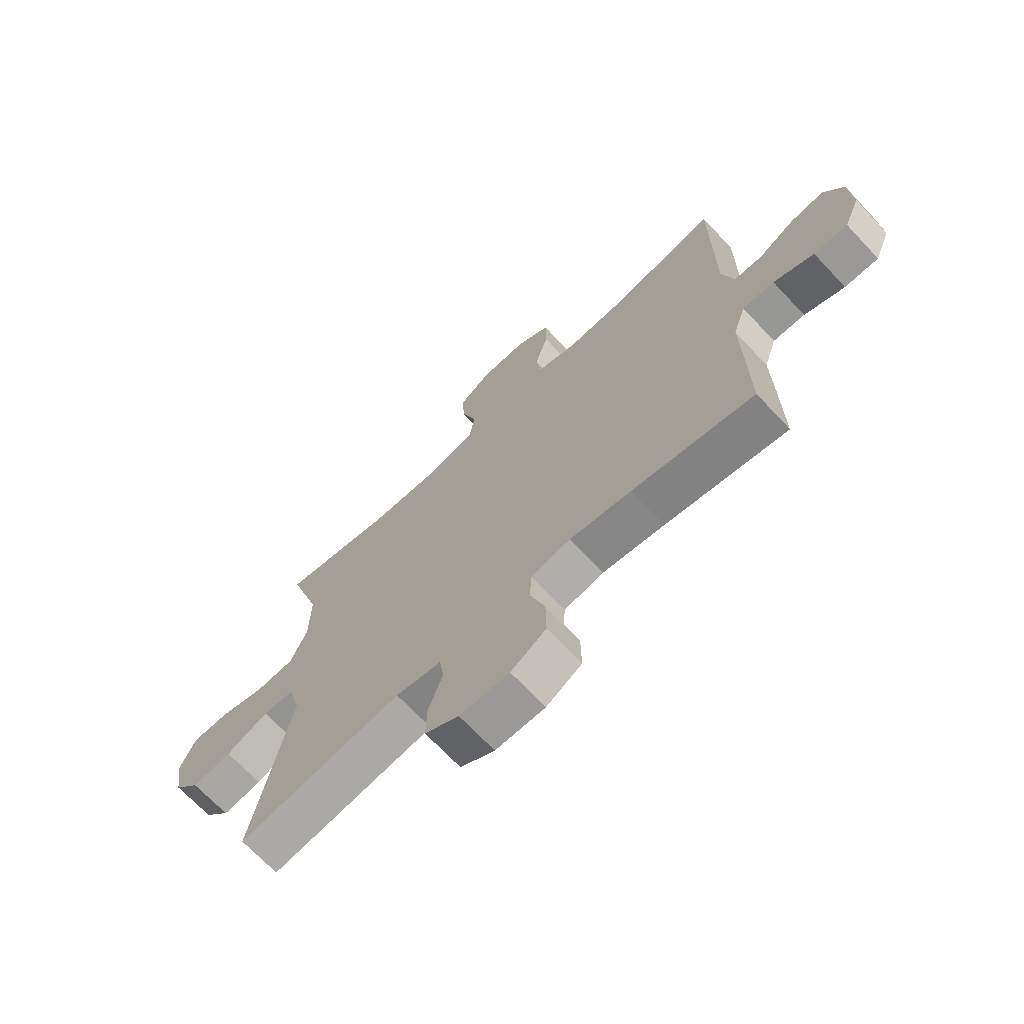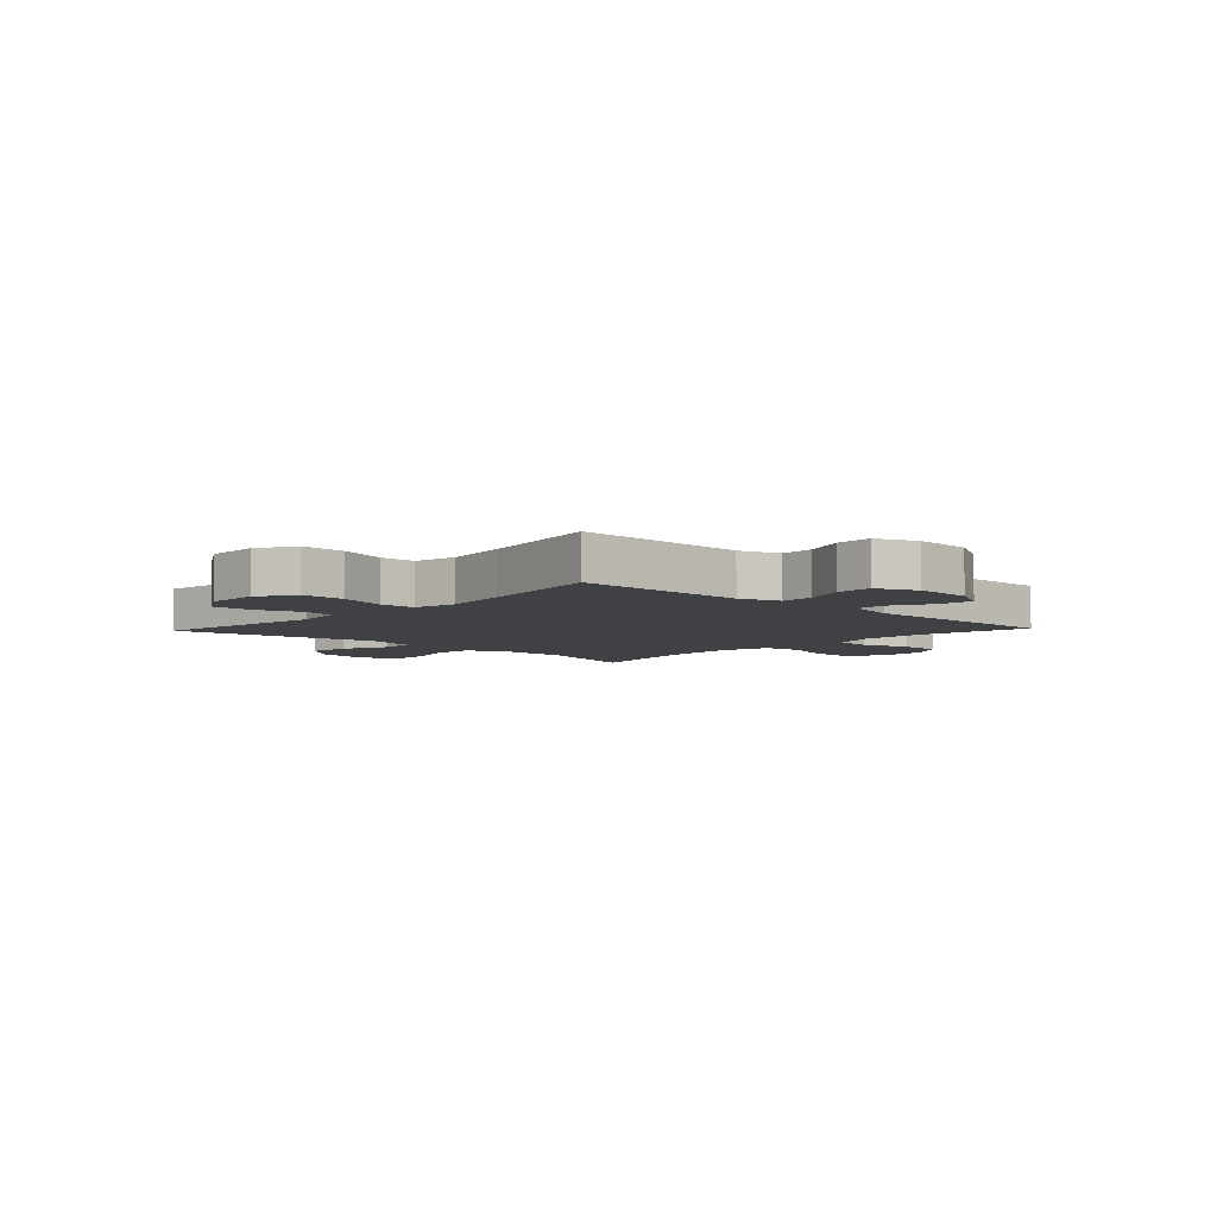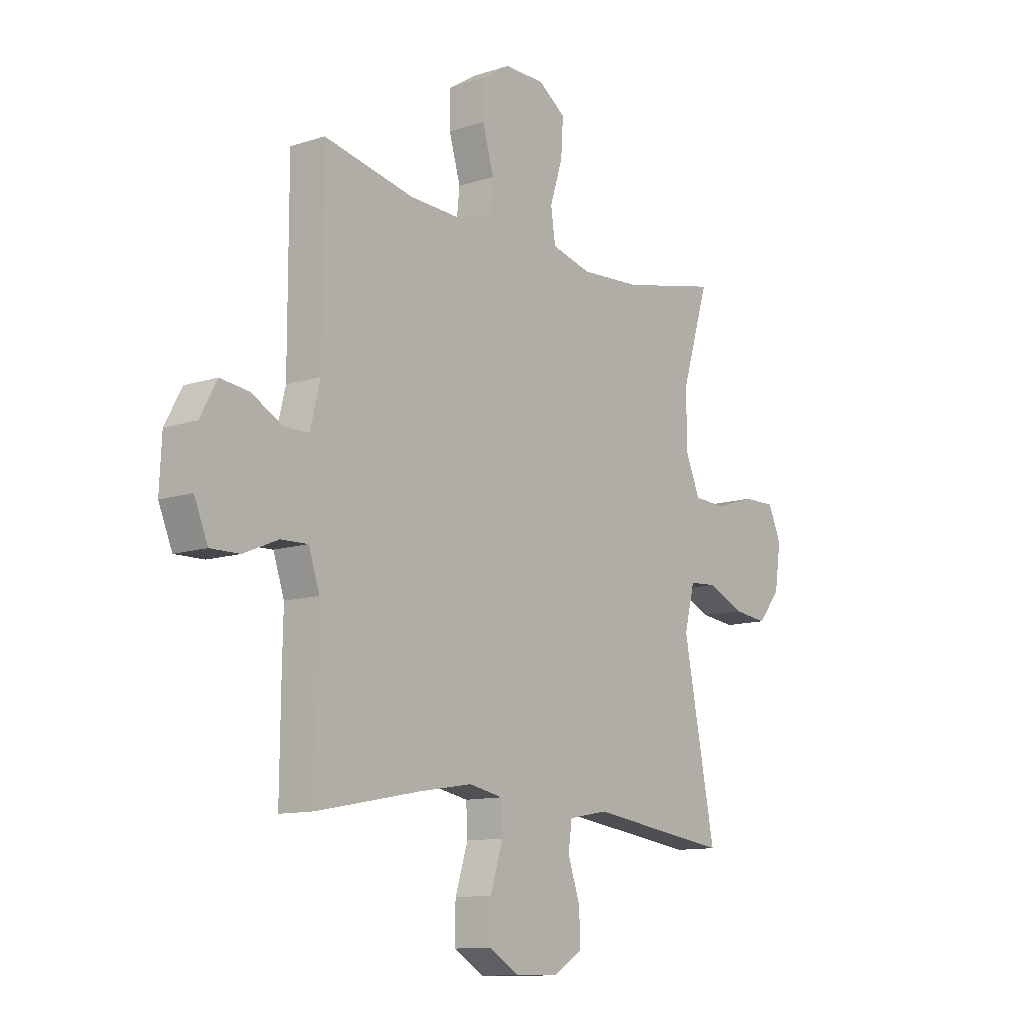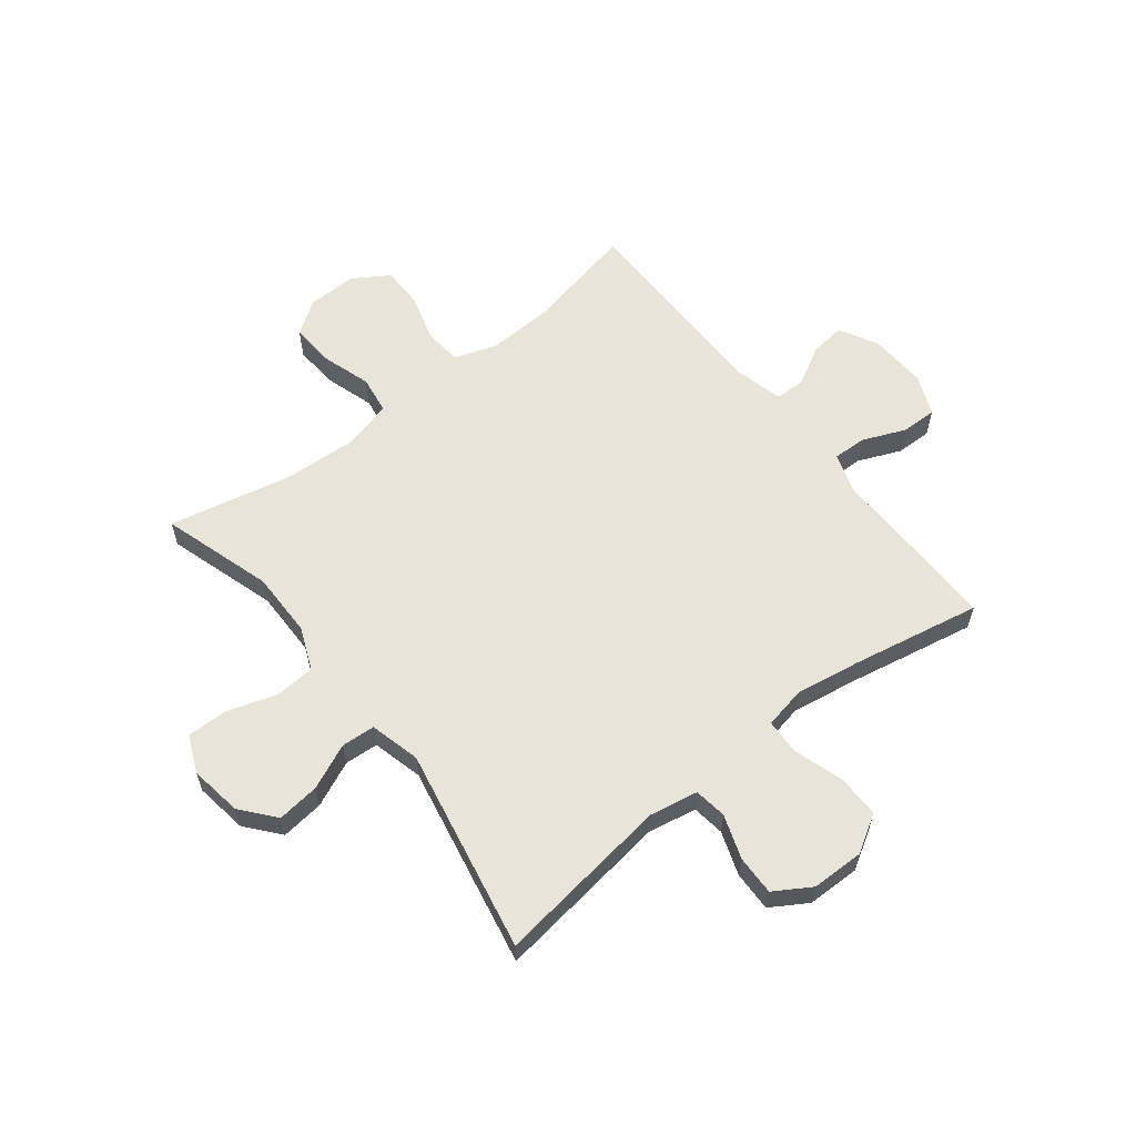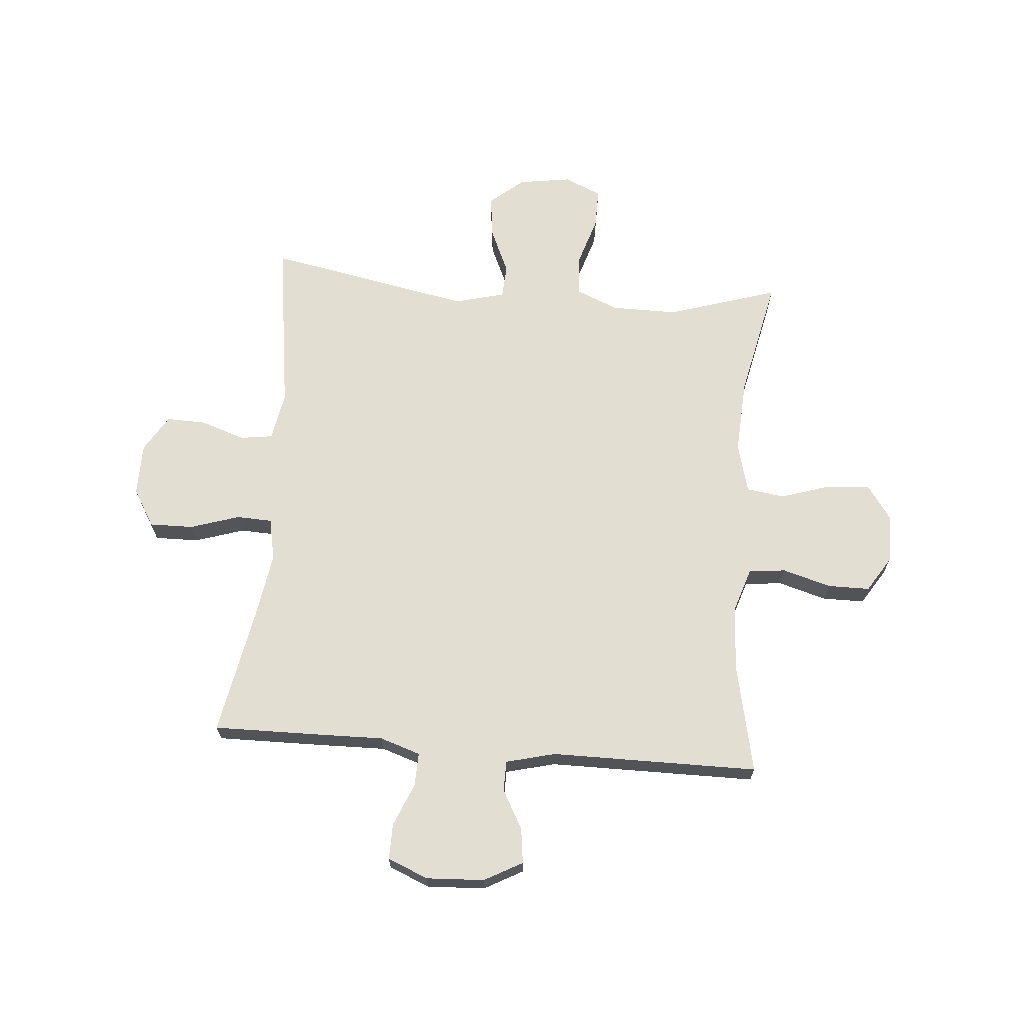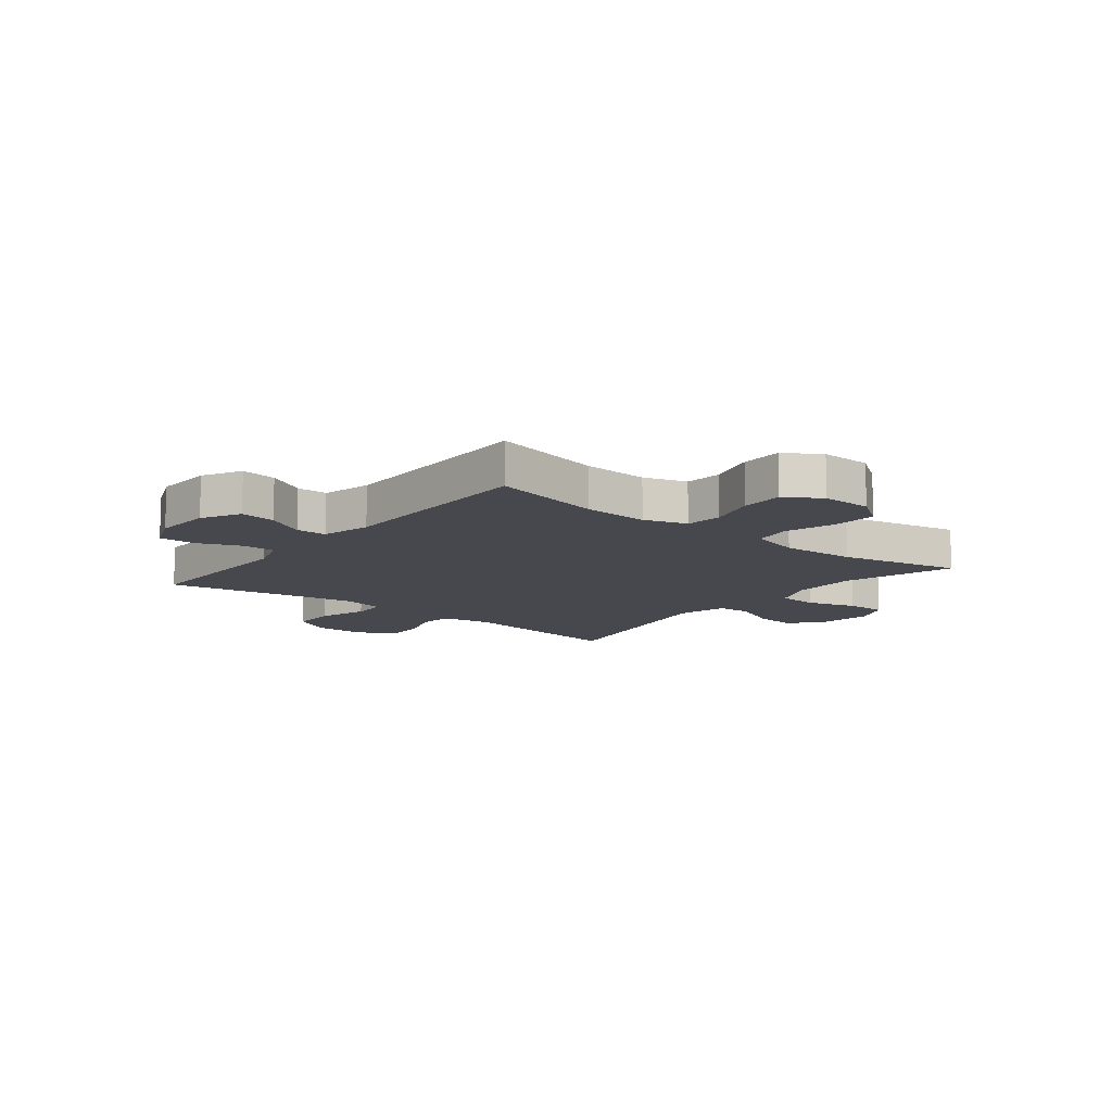
<metadata>
{"format":"obj","ext":"obj","renderer":"f3d","projection":"perspective","resolution":1024,"background":"white","views":[{"elev":-69.6,"azim":-136.7,"up":"+Z"},{"elev":-5.7,"azim":-133.2,"up":"+Y"},{"elev":-11.4,"azim":-51.5,"up":"+Z"},{"elev":60.0,"azim":141.9,"up":"+Y"},{"elev":67.5,"azim":-85.4,"up":"+Y"},{"elev":-11.7,"azim":-38.8,"up":"+Y"}]}
</metadata>
<code>
v -0.5 0.07 0.5
v -0.301 0.07 0.458
v -0.185 0.07 0.453
v -0.109 0.07 0.478
v -0.102 0.07 0.544
v -0.127 0.07 0.63
v -0.127 0.07 0.705
v -0.064 0.07 0.745
v 0.025 0.07 0.744
v 0.085 0.07 0.702
v 0.08 0.07 0.624
v 0.052 0.07 0.536
v 0.062 0.07 0.468
v 0.151 0.07 0.445
v 0.284 0.07 0.453
v 0.5 0.07 0.5
v 0.439 0.07 0.303
v 0.44 0.07 0.185
v 0.472 0.07 0.109
v 0.544 0.07 0.105
v 0.632 0.07 0.133
v 0.704 0.07 0.134
v 0.733 0.07 0.068
v 0.719 0.07 -0.026
v 0.669 0.07 -0.086
v 0.593 0.07 -0.077
v 0.512 0.07 -0.041
v 0.452 0.07 -0.045
v 0.429 0.07 -0.135
v 0.5 0.07 -0.5
v 0.187 0.07 -0.457
v 0.1 0.07 -0.473
v 0.092 0.07 -0.531
v 0.119 0.07 -0.609
v 0.121 0.07 -0.68
v 0.056 0.07 -0.72
v -0.038 0.07 -0.721
v -0.105 0.07 -0.681
v -0.104 0.07 -0.603
v -0.076 0.07 -0.515
v -0.079 0.07 -0.452
v -0.154 0.07 -0.437
v -0.271 0.07 -0.456
v -0.5 0.07 -0.5
v -0.498 0.07 -0.307
v -0.496 0.07 -0.192
v -0.52 0.07 -0.12
v -0.58 0.07 -0.122
v -0.656 0.07 -0.154
v -0.72 0.07 -0.155
v -0.75 0.07 -0.083
v -0.745 0.07 0.02
v -0.708 0.07 0.088
v -0.645 0.07 0.08
v -0.576 0.07 0.042
v -0.522 0.07 0.043
v -0.5 0.07 0.131
v -0.5 0 0.5
v -0.301 0 0.458
v -0.185 0 0.453
v -0.109 0 0.478
v -0.102 0 0.544
v -0.127 0 0.63
v -0.127 0 0.705
v -0.064 0 0.745
v 0.025 0 0.744
v 0.085 0 0.702
v 0.08 0 0.624
v 0.052 0 0.536
v 0.062 0 0.468
v 0.151 0 0.445
v 0.284 0 0.453
v 0.5 0 0.5
v 0.439 0 0.303
v 0.44 0 0.185
v 0.472 0 0.109
v 0.544 0 0.105
v 0.632 0 0.133
v 0.704 0 0.134
v 0.733 0 0.068
v 0.719 0 -0.026
v 0.669 0 -0.086
v 0.593 0 -0.077
v 0.512 0 -0.041
v 0.452 0 -0.045
v 0.429 0 -0.135
v 0.5 0 -0.5
v 0.187 0 -0.457
v 0.1 0 -0.473
v 0.092 0 -0.531
v 0.119 0 -0.609
v 0.121 0 -0.68
v 0.056 0 -0.72
v -0.038 0 -0.721
v -0.105 0 -0.681
v -0.104 0 -0.603
v -0.076 0 -0.515
v -0.079 0 -0.452
v -0.154 0 -0.437
v -0.271 0 -0.456
v -0.5 0 -0.5
v -0.498 0 -0.307
v -0.496 0 -0.192
v -0.52 0 -0.12
v -0.58 0 -0.122
v -0.656 0 -0.154
v -0.72 0 -0.155
v -0.75 0 -0.083
v -0.745 0 0.02
v -0.708 0 0.088
v -0.645 0 0.08
v -0.576 0 0.042
v -0.522 0 0.043
v -0.5 0 0.131
f 53 54 55
f 52 53 55
f 51 52 55
f 50 51 55
f 49 50 55
f 48 49 55
f 47 48 55 56
f 46 47 56 57
f 43 44 45 46
f 57 1 2
f 46 57 2
f 43 46 2
f 42 43 2
f 38 39 40
f 37 38 40
f 36 37 40
f 35 36 40
f 34 35 40
f 33 34 40
f 32 33 40 41
f 42 2 3
f 41 42 3
f 32 41 3
f 31 32 3
f 25 26 27
f 24 25 27
f 23 24 27
f 22 23 27
f 21 22 27
f 20 21 27
f 19 20 27 28
f 18 19 28 29
f 15 16 17
f 17 18 29
f 15 17 29
f 14 15 29
f 10 11 12
f 9 10 12
f 8 9 12
f 7 8 12
f 6 7 12
f 5 6 12
f 4 5 12 13
f 29 30 31
f 14 29 31
f 13 14 31
f 4 13 31
f 3 4 31
f 112 111 110
f 112 110 109
f 112 109 108
f 112 108 107
f 112 107 106
f 112 106 105
f 113 112 105 104
f 114 113 104 103
f 103 102 101 100
f 59 58 114
f 59 114 103
f 59 103 100
f 59 100 99
f 97 96 95
f 97 95 94
f 97 94 93
f 97 93 92
f 97 92 91
f 97 91 90
f 98 97 90 89
f 60 59 99
f 60 99 98
f 60 98 89
f 60 89 88
f 84 83 82
f 84 82 81
f 84 81 80
f 84 80 79
f 84 79 78
f 84 78 77
f 85 84 77 76
f 86 85 76 75
f 74 73 72
f 86 75 74
f 86 74 72
f 86 72 71
f 69 68 67
f 69 67 66
f 69 66 65
f 69 65 64
f 69 64 63
f 69 63 62
f 70 69 62 61
f 88 87 86
f 88 86 71
f 88 71 70
f 88 70 61
f 88 61 60
f 1 58 59 2
f 2 59 60 3
f 3 60 61 4
f 4 61 62 5
f 5 62 63 6
f 6 63 64 7
f 7 64 65 8
f 8 65 66 9
f 9 66 67 10
f 10 67 68 11
f 11 68 69 12
f 12 69 70 13
f 13 70 71 14
f 14 71 72 15
f 15 72 73 16
f 16 73 74 17
f 17 74 75 18
f 18 75 76 19
f 19 76 77 20
f 20 77 78 21
f 21 78 79 22
f 22 79 80 23
f 23 80 81 24
f 24 81 82 25
f 25 82 83 26
f 26 83 84 27
f 27 84 85 28
f 28 85 86 29
f 29 86 87 30
f 30 87 88 31
f 31 88 89 32
f 32 89 90 33
f 33 90 91 34
f 34 91 92 35
f 35 92 93 36
f 36 93 94 37
f 37 94 95 38
f 38 95 96 39
f 39 96 97 40
f 40 97 98 41
f 41 98 99 42
f 42 99 100 43
f 43 100 101 44
f 44 101 102 45
f 45 102 103 46
f 46 103 104 47
f 47 104 105 48
f 48 105 106 49
f 49 106 107 50
f 50 107 108 51
f 51 108 109 52
f 52 109 110 53
f 53 110 111 54
f 54 111 112 55
f 55 112 113 56
f 56 113 114 57
f 57 114 58 1

</code>
